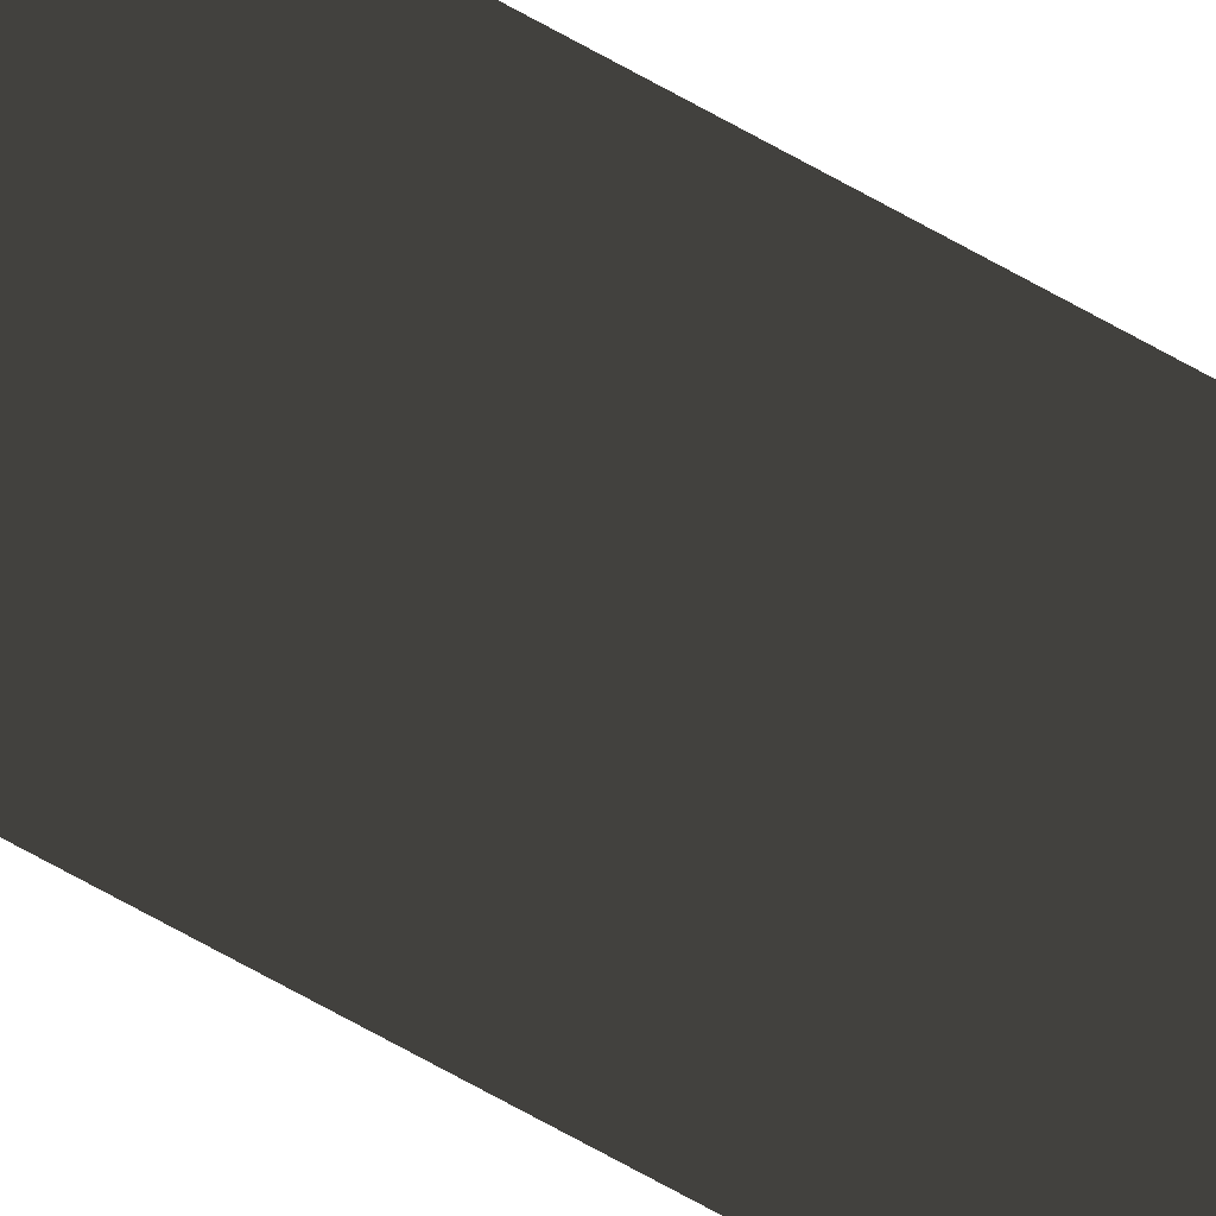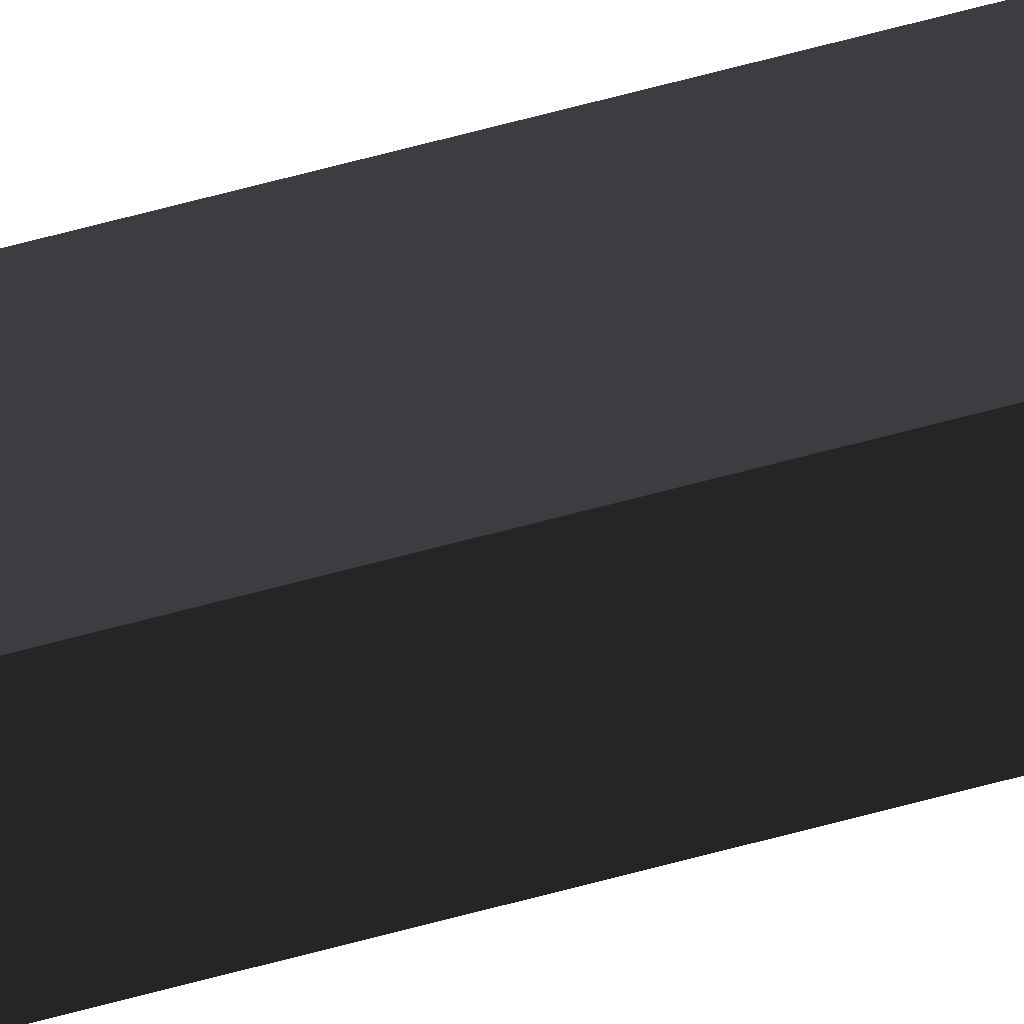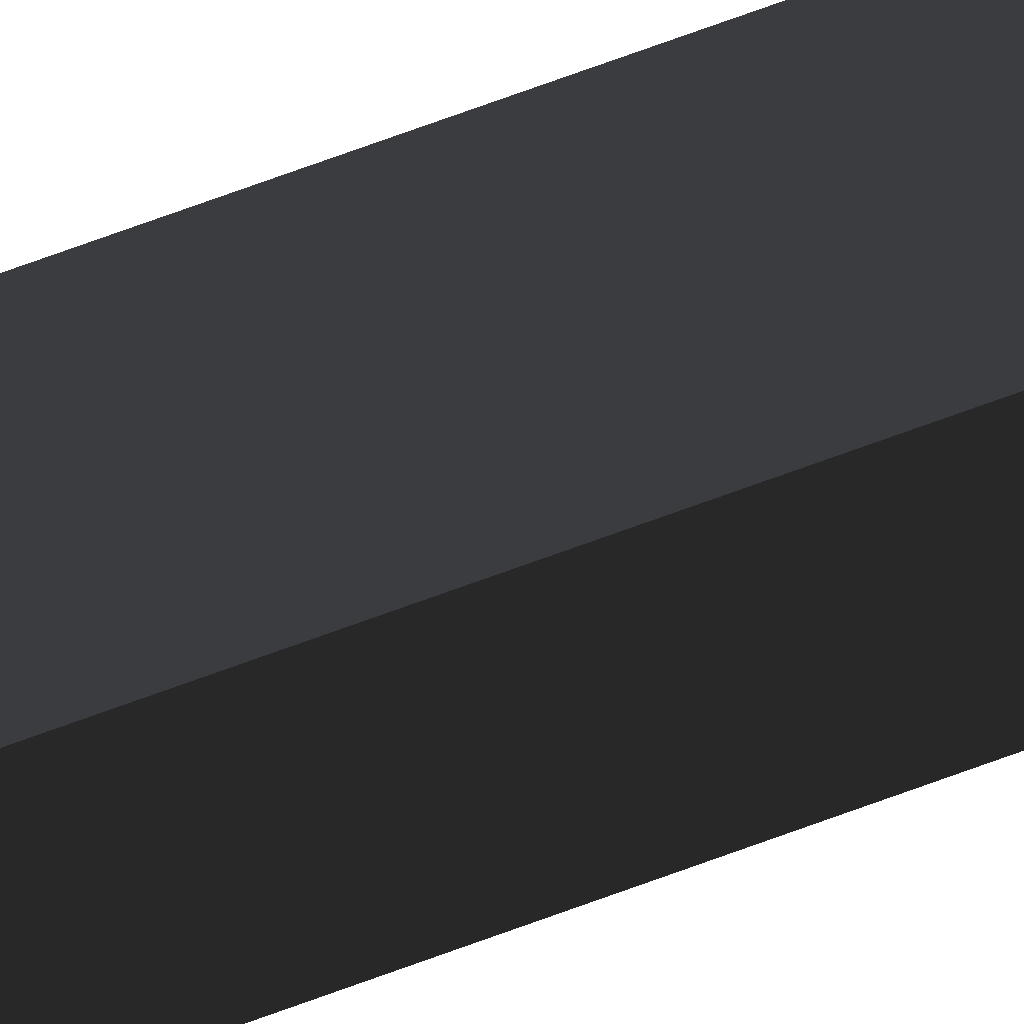
<metadata>
{"format":"obj","ext":"obj","renderer":"f3d","projection":"perspective","resolution":1024,"background":"white","views":[{"elev":-37.1,"azim":-131.1,"up":"+Z"},{"elev":30.4,"azim":63.9,"up":"+Z"},{"elev":33.8,"azim":57.9,"up":"+Z"}]}
</metadata>
<code>
o instance_530/Parclose_Carré_13/ID2491#ID2491
v -0.6064 -0.6456 0.007864
v -0.6064 0.6129 0.007864
v -0.6181 -0.6456 0.007864
v -0.6181 0.6129 0.007864
v -0.6064 0.6129 0.007864
v -0.6181 -0.6456 0.007864
v -0.6181 0.6129 0.007864
v -0.6064 -0.6456 0.007864
v -0.6064 0.6129 0.000847
v -0.6064 0.6129 0.007864
v -0.6064 -0.6456 0.000847
v -0.6064 -0.6456 0.007864
v -0.6064 0.6129 0.007864
v -0.6064 -0.6456 0.000847
v -0.6064 -0.6456 0.007864
v -0.6064 0.6129 0.000847
v -0.6064 -0.6456 0.000847
v -0.6181 -0.6456 0.000847
v -0.6064 0.6129 0.000847
v -0.6181 0.6129 0.000847
v -0.6181 -0.6456 0.000847
v -0.6064 0.6129 0.000847
v -0.6181 0.6129 0.000847
v -0.6064 -0.6456 0.000847
f 3 2 1
f 2 3 4
f 7 6 5
f 8 5 6
f 11 10 9
f 10 11 12
f 15 14 13
f 16 13 14
f 19 18 17
f 18 19 20
f 23 22 21
f 24 21 22

</code>
